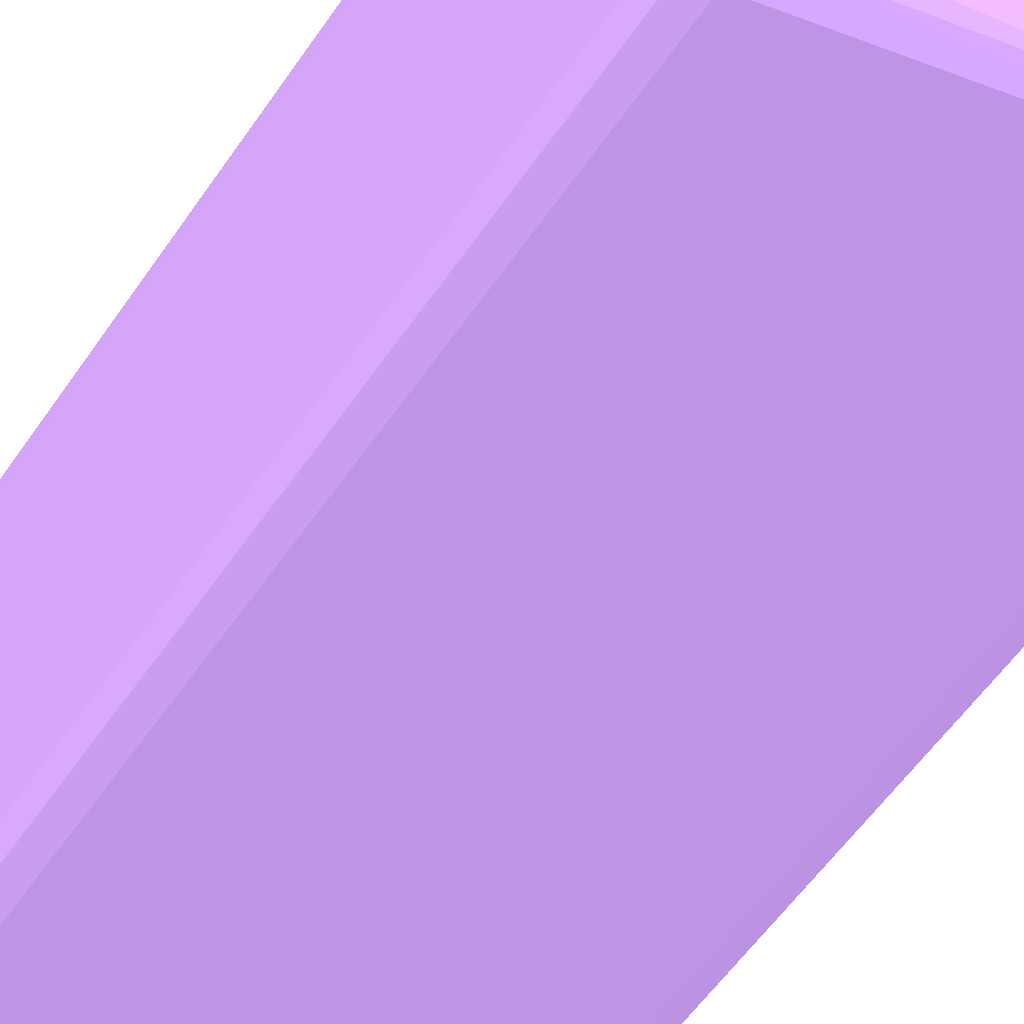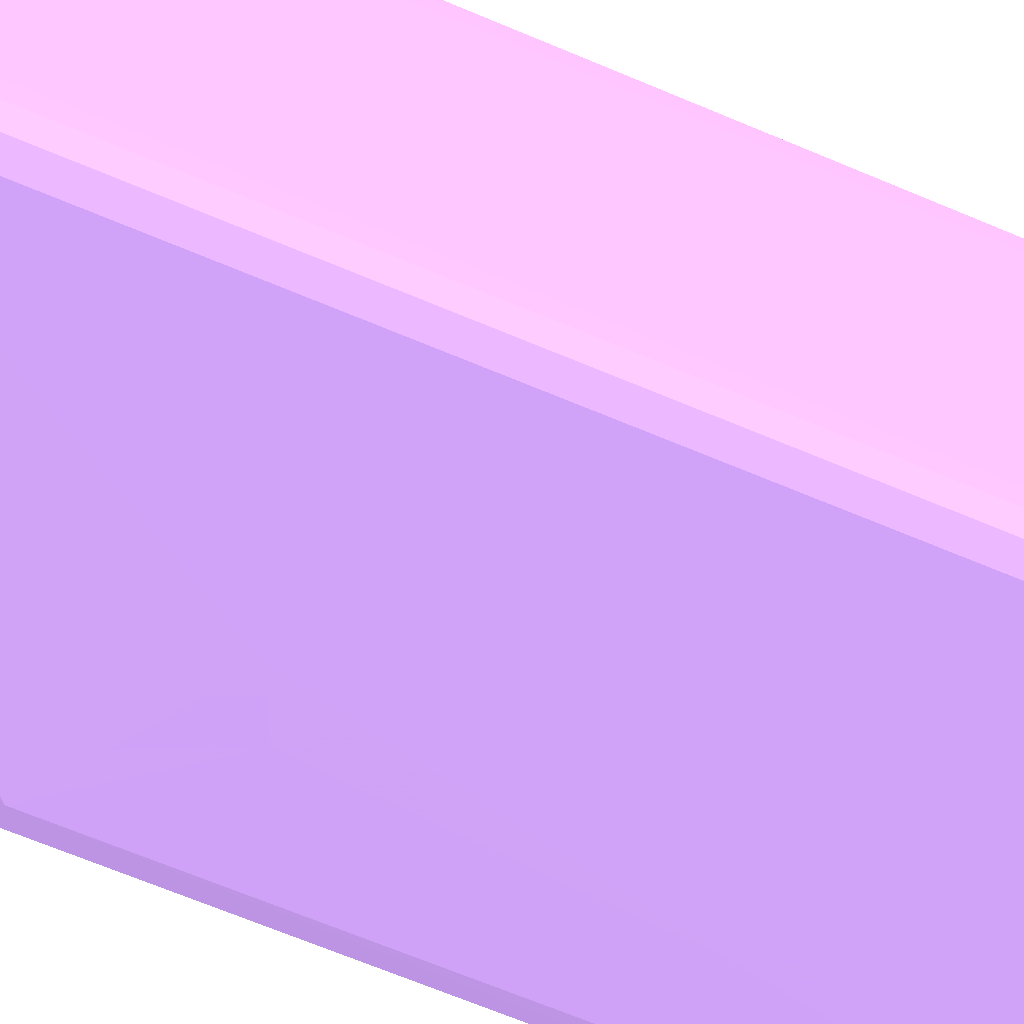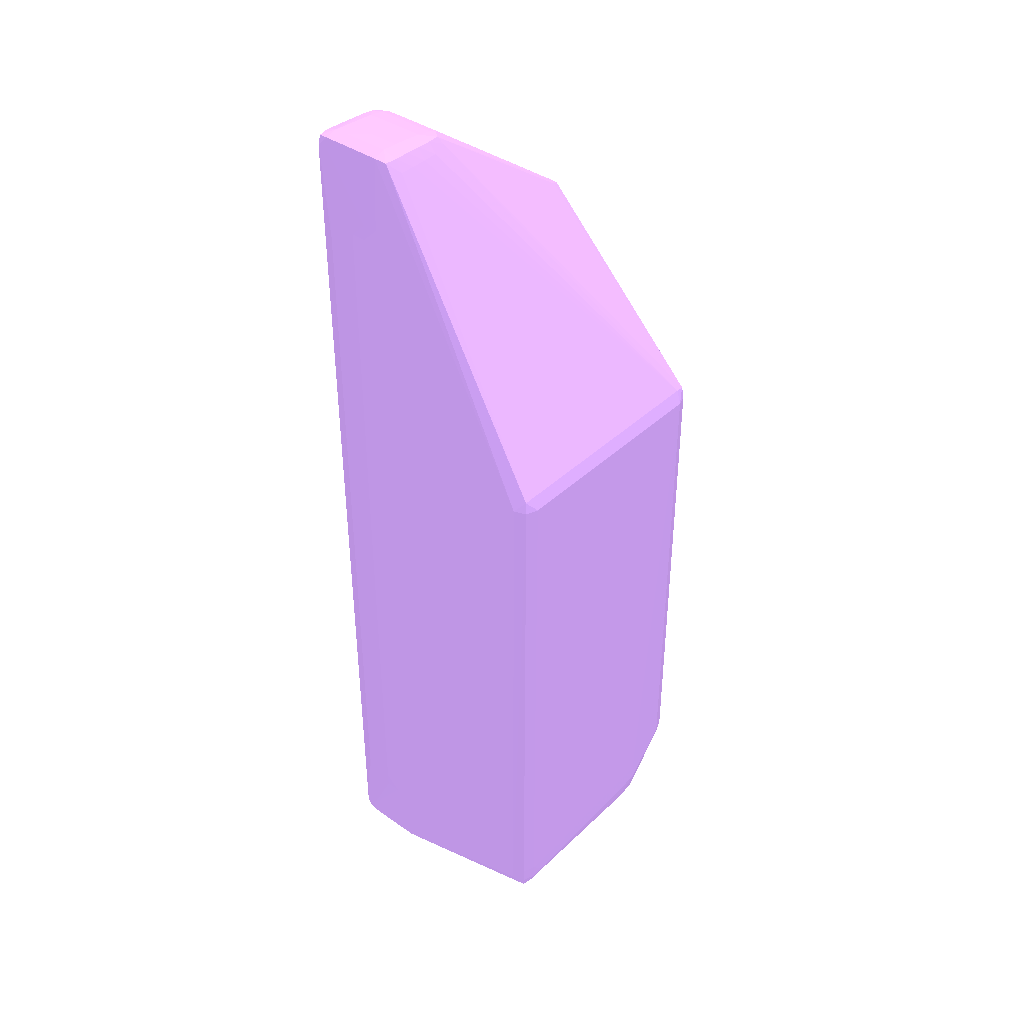
<metadata>
{"format":"obj","ext":"obj","renderer":"f3d","projection":"perspective","resolution":1024,"background":"white","views":[{"elev":-49.4,"azim":-31.3,"up":"+Z"},{"elev":-60.7,"azim":-114.1,"up":"+Z"},{"elev":39.7,"azim":40.7,"up":"+Y"}]}
</metadata>
<code>
v -0.06911 -0.04859 -0.01502 0.5412 0.4235 0.6431
v -0.0691 -0.0466 -0.02096 0.5412 0.4235 0.6431
v -0.069 -0.05652 -0.007083 0.5412 0.4235 0.6431
v -0.06911 -0.04859 -0.01303 0.5412 0.4235 0.6431
v -0.06911 -0.04264 -0.02691 0.5412 0.4235 0.6431
v -0.06908 -0.04462 -0.02493 0.5412 0.4235 0.6431
v -0.06892 -0.05652 -0.009068 0.5412 0.4235 0.6431
v -0.06875 -0.0585 -0.007083 0.5412 0.4235 0.6431
v -0.06883 -0.0585 -0.005102 0.5412 0.4235 0.6431
v -0.06888 -0.0585 -0.003117 0.5412 0.4235 0.6431
v -0.06889 -0.0585 -0.001135 0.5412 0.4235 0.6431
v -0.06896 -0.05652 -0.003117 0.5412 0.4235 0.6431
v -0.06906 -0.05057 -0.003117 0.5412 0.4235 0.6431
v -0.06909 -0.04859 -0.003117 0.5412 0.4235 0.6431
v -0.06906 -0.04264 -0.0289 0.5412 0.4235 0.6431
v -0.06911 -0.0466 -0.003117 0.5412 0.4235 0.6431
v -0.06911 -0.04066 -0.0289 0.5412 0.4235 0.6431
v -0.06908 -0.04066 -0.03088 0.5412 0.4235 0.6431
v -0.06836 -0.05869 -0.009236 0.5412 0.4235 0.6431
v -0.06797 -0.05965 -0.00869 0.5412 0.4235 0.6431
v -0.06811 -0.05976 -0.007083 0.5412 0.4235 0.6431
v -0.06819 -0.05983 -0.005102 0.5412 0.4235 0.6431
v -0.06824 -0.05989 -0.003117 0.5412 0.4235 0.6431
v -0.06829 -0.05996 -0.001135 0.5412 0.4235 0.6431
v -0.06813 -0.05983 0.0002172 0.5412 0.4235 0.6431
v -0.06832 -0.0585 0.0003845 0.5412 0.4235 0.6431
v -0.06892 -0.05652 -0.001135 0.5412 0.4235 0.6431
v -0.06898 -0.05057 -0.001135 0.5412 0.4235 0.6431
v -0.06872 -0.04264 -0.03088 0.5412 0.4235 0.6431
v -0.06899 -0.04859 -0.001135 0.5412 0.4235 0.6431
v -0.06911 0.04661 -0.003117 0.5412 0.4235 0.6431
v -0.06909 -0.03867 -0.03088 0.5412 0.4235 0.6431
v -0.06911 0.04066 -0.0289 0.5412 0.4235 0.6431
v -0.06841 -0.04066 -0.03248 0.5412 0.4235 0.6431
v -0.06806 -0.04395 -0.03088 0.5412 0.4235 0.6431
v -0.06677 -0.05947 -0.01002 0.5412 0.4235 0.6431
v -0.06677 -0.05973 -0.009025 0.5412 0.4235 0.6431
v -0.06677 -0.06005 -0.007083 0.5412 0.4235 0.6431
v -0.06777 -0.04363 -0.03188 0.5412 0.4235 0.6431
v -0.06677 -0.0602 -0.005102 0.5412 0.4235 0.6431
v -0.06677 -0.06034 -0.003117 0.5412 0.4235 0.6431
v -0.06677 -0.06047 -0.001135 0.5412 0.4235 0.6431
v -0.06677 -0.06002 0.0004214 0.5412 0.4235 0.6431
v -0.06672 -0.05843 0.0005151 0.5412 0.4235 0.6431
v -0.06677 -0.04859 0.0007963 0.5412 0.4235 0.6431
v -0.06677 -0.0466 0.000823 0.5412 0.4235 0.6431
v -0.06832 0.0585 0.0003845 0.5412 0.4235 0.6431
v -0.06809 -0.04264 -0.03219 0.5412 0.4235 0.6431
v -0.06899 0.04859 -0.001135 0.5412 0.4235 0.6431
v -0.06898 0.05057 -0.001135 0.5412 0.4235 0.6431
v -0.06909 0.04859 -0.003117 0.5412 0.4235 0.6431
v -0.06911 0.04859 -0.01303 0.5412 0.4235 0.6431
v -0.06841 -0.03867 -0.03249 0.5412 0.4235 0.6431
v -0.06909 0.03866 -0.03088 0.5412 0.4235 0.6431
v -0.06911 0.04264 -0.02691 0.5412 0.4235 0.6431
v -0.06908 0.04066 -0.03088 0.5412 0.4235 0.6431
v -0.06677 -0.04066 -0.0331 0.5412 0.4235 0.6431
v -0.03617 -0.05364 -0.02606 0.5412 0.4235 0.6431
v -0.06478 -0.05948 -0.01004 0.5412 0.4235 0.6431
v -0.06478 -0.05975 -0.009052 0.5412 0.4235 0.6431
v -0.06478 -0.06009 -0.007083 0.5412 0.4235 0.6431
v -0.06478 -0.06024 -0.005102 0.5412 0.4235 0.6431
v -0.06478 -0.0604 -0.003117 0.5412 0.4235 0.6431
v -0.06677 -0.04264 -0.03251 0.5412 0.4235 0.6431
v -0.03702 -0.04637 -0.03246 0.5412 0.4235 0.6431
v -0.06478 -0.06053 -0.001135 0.5412 0.4235 0.6431
v -0.06478 -0.06004 0.0004448 0.5412 0.4235 0.6431
v -0.06082 -0.05057 0.001017 0.5412 0.4235 0.6431
v -0.0628 -0.05057 0.000977 0.5412 0.4235 0.6431
v -0.0628 -0.04859 0.00101 0.5412 0.4235 0.6431
v -0.0628 -0.00693 0.001087 0.5412 0.4235 0.6431
v -0.06677 0.04661 0.000823 0.5412 0.4235 0.6431
v -0.06677 0.04859 0.0007795 0.5412 0.4235 0.6431
v -0.06672 0.05843 0.0005151 0.5412 0.4235 0.6431
v -0.06677 0.06002 0.0004214 0.5412 0.4235 0.6431
v -0.06813 0.05983 0.0002172 0.5412 0.4235 0.6431
v -0.06889 0.0585 -0.001135 0.5412 0.4235 0.6431
v -0.06892 0.05652 -0.001135 0.5412 0.4235 0.6431
v -0.06906 0.05057 -0.003117 0.5412 0.4235 0.6431
v -0.069 0.05652 -0.007083 0.5412 0.4235 0.6431
v -0.06911 0.04859 -0.01502 0.5412 0.4235 0.6431
v -0.06677 -0.03471 -0.0331 0.5412 0.4235 0.6431
v -0.06841 0.03866 -0.03249 0.5412 0.4235 0.6431
v -0.06841 0.04066 -0.03249 0.5412 0.4235 0.6431
v -0.06911 0.04661 -0.01898 0.5412 0.4235 0.6431
v -0.0691 0.04661 -0.02096 0.5412 0.4235 0.6431
v -0.06909 0.04462 -0.02493 0.5412 0.4235 0.6431
v -0.06906 0.04264 -0.0289 0.5412 0.4235 0.6431
v -0.06872 0.04264 -0.03088 0.5412 0.4235 0.6431
v -0.04495 -0.01487 -0.03309 0.5412 0.4235 0.6431
v -0.03702 -0.04462 -0.03302 0.5412 0.4235 0.6431
v -0.03587 -0.05364 -0.02606 0.5412 0.4235 0.6431
v -0.05883 -0.05948 -0.01004 0.5412 0.4235 0.6431
v -0.05883 -0.05975 -0.009052 0.5412 0.4235 0.6431
v -0.0628 -0.0601 -0.007083 0.5412 0.4235 0.6431
v -0.06082 -0.06029 -0.005102 0.5412 0.4235 0.6431
v -0.06082 -0.06044 -0.003117 0.5412 0.4235 0.6431
v -0.03559 -0.04615 -0.03228 0.5412 0.4235 0.6431
v -0.05883 -0.06047 -0.003117 0.5412 0.4235 0.6431
v -0.06082 -0.06055 -0.001135 0.5412 0.4235 0.6431
v -0.05883 -0.06056 -0.001135 0.5412 0.4235 0.6431
v -0.05883 -0.06004 0.0004448 0.5412 0.4235 0.6431
v -0.04099 -0.05255 0.0009837 0.5412 0.4235 0.6431
v -0.039 -0.05255 0.0009837 0.5412 0.4235 0.6431
v -0.039 -0.05057 0.001007 0.5412 0.4235 0.6431
v -0.05487 0.01289 0.001074 0.5412 0.4235 0.6431
v -0.0628 0.000989 0.001087 0.5412 0.4235 0.6431
v -0.0628 0.04859 0.001007 0.5412 0.4235 0.6431
v -0.06478 0.06004 0.0004448 0.5412 0.4235 0.6431
v -0.06082 0.05057 0.0009369 0.5412 0.4235 0.6431
v -0.06478 0.06053 -0.001135 0.5412 0.4235 0.6431
v -0.06677 0.06047 -0.001135 0.5412 0.4235 0.6431
v -0.06829 0.05996 -0.001135 0.5412 0.4235 0.6431
v -0.06888 0.0585 -0.003117 0.5412 0.4235 0.6431
v -0.06896 0.05652 -0.003117 0.5412 0.4235 0.6431
v -0.06883 0.0585 -0.005102 0.5412 0.4235 0.6431
v -0.06875 0.0585 -0.007083 0.5412 0.4235 0.6431
v -0.06892 0.05652 -0.009068 0.5412 0.4235 0.6431
v -0.06677 0.04066 -0.0331 0.5412 0.4235 0.6431
v -0.04892 0.0109 -0.0331 0.5412 0.4235 0.6431
v -0.06809 0.04264 -0.03219 0.5412 0.4235 0.6431
v -0.06836 0.05869 -0.009236 0.5412 0.4235 0.6431
v -0.0689 0.04462 -0.02691 0.5412 0.4235 0.6431
v -0.06806 0.04395 -0.03088 0.5412 0.4235 0.6431
v -0.06777 0.04363 -0.03188 0.5412 0.4235 0.6431
v -0.04297 -0.01487 -0.03308 0.5412 0.4235 0.6431
v -0.03537 -0.04462 -0.03249 0.5412 0.4235 0.6431
v -0.03702 0.01883 -0.03298 0.5412 0.4235 0.6431
v -0.03564 -0.05381 -0.02493 0.5412 0.4235 0.6431
v -0.05741 -0.05966 -0.008727 0.5412 0.4235 0.6431
v -0.03557 -0.05255 -0.02649 0.5412 0.4235 0.6431
v -0.03497 -0.05255 -0.02493 0.5412 0.4235 0.6431
v -0.05883 -0.0601 -0.007083 0.5412 0.4235 0.6431
v -0.05883 -0.0603 -0.005102 0.5412 0.4235 0.6431
v -0.03476 -0.04462 -0.03088 0.5412 0.4235 0.6431
v -0.05713 -0.0598 -0.007083 0.5412 0.4235 0.6431
v -0.03548 -0.05396 -0.02295 0.5412 0.4235 0.6431
v -0.05693 -0.06003 -0.001135 0.5412 0.4235 0.6431
v -0.03565 -0.05384 0.0002105 0.5412 0.4235 0.6431
v -0.05723 -0.05985 0.0002473 0.5412 0.4235 0.6431
v -0.03546 -0.05398 -0.02096 0.5412 0.4235 0.6431
v -0.03702 -0.05398 0.0003879 0.5412 0.4235 0.6431
v -0.03702 -0.05255 0.0009603 0.5412 0.4235 0.6431
v -0.03702 -0.05057 0.0009871 0.5412 0.4235 0.6431
v -0.03702 0.01883 0.0009636 0.5412 0.4235 0.6431
v -0.06082 0.04859 0.001004 0.5412 0.4235 0.6431
v -0.05883 0.05057 0.0009335 0.5412 0.4235 0.6431
v -0.05883 0.06004 0.0004448 0.5412 0.4235 0.6431
v -0.06082 0.06055 -0.001135 0.5412 0.4235 0.6431
v -0.05883 0.06047 -0.003117 0.5412 0.4235 0.6431
v -0.0628 0.06043 -0.003117 0.5412 0.4235 0.6431
v -0.06478 0.0604 -0.003117 0.5412 0.4235 0.6431
v -0.06677 0.06034 -0.003117 0.5412 0.4235 0.6431
v -0.06811 0.05976 -0.007083 0.5412 0.4235 0.6431
v -0.06819 0.05983 -0.005102 0.5412 0.4235 0.6431
v -0.06824 0.05989 -0.003117 0.5412 0.4235 0.6431
v -0.06797 0.05965 -0.00869 0.5412 0.4235 0.6431
v -0.06677 0.04264 -0.03251 0.5412 0.4235 0.6431
v -0.06478 0.04264 -0.03253 0.5412 0.4235 0.6431
v -0.05883 0.04264 -0.03253 0.5412 0.4235 0.6431
v -0.06478 0.04066 -0.03307 0.5412 0.4235 0.6431
v -0.04495 0.00892 -0.03308 0.5412 0.4235 0.6431
v -0.06677 0.04364 -0.0319 0.5412 0.4235 0.6431
v -0.06677 0.05947 -0.01002 0.5412 0.4235 0.6431
v -0.03476 -0.04264 -0.03088 0.5412 0.4235 0.6431
v -0.03543 0.01883 -0.03243 0.5412 0.4235 0.6431
v -0.05883 0.04066 -0.03292 0.5412 0.4235 0.6431
v -0.05734 0.04264 -0.0322 0.5412 0.4235 0.6431
v -0.03563 0.0204 -0.03224 0.5412 0.4235 0.6431
v -0.03468 -0.05057 -0.02493 0.5412 0.4235 0.6431
v -0.03482 -0.05255 -0.02295 0.5412 0.4235 0.6431
v -0.03546 -0.05398 -0.001135 0.5412 0.4235 0.6431
v -0.03484 -0.05255 -0.001135 0.5412 0.4235 0.6431
v -0.03545 -0.05255 0.0003979 0.5412 0.4235 0.6431
v -0.03481 -0.05255 -0.02096 0.5412 0.4235 0.6431
v -0.03543 -0.05057 0.0004113 0.5412 0.4235 0.6431
v -0.03543 0.01883 0.0004113 0.5412 0.4235 0.6431
v -0.03563 0.0204 0.0002272 0.5412 0.4235 0.6431
v -0.05723 0.05986 0.0002473 0.5412 0.4235 0.6431
v -0.05883 0.04859 0.0009837 0.5412 0.4235 0.6431
v -0.05883 0.06055 -0.001135 0.5412 0.4235 0.6431
v -0.05883 0.06032 -0.005102 0.5412 0.4235 0.6431
v -0.06082 0.06031 -0.005102 0.5412 0.4235 0.6431
v -0.057 0.05992 -0.005102 0.5412 0.4235 0.6431
v -0.05711 0.05981 -0.007083 0.5412 0.4235 0.6431
v -0.0628 0.06029 -0.005102 0.5412 0.4235 0.6431
v -0.06478 0.06025 -0.005102 0.5412 0.4235 0.6431
v -0.06677 0.06019 -0.005102 0.5412 0.4235 0.6431
v -0.06677 0.06005 -0.007083 0.5412 0.4235 0.6431
v -0.06677 0.05974 -0.009025 0.5412 0.4235 0.6431
v -0.06478 0.04366 -0.03191 0.5412 0.4235 0.6431
v -0.05883 0.04366 -0.03191 0.5412 0.4235 0.6431
v -0.05779 0.04364 -0.0319 0.5412 0.4235 0.6431
v -0.06478 0.05948 -0.01004 0.5412 0.4235 0.6431
v -0.03468 -0.04859 -0.02493 0.5412 0.4235 0.6431
v -0.03484 0.01883 -0.03088 0.5412 0.4235 0.6431
v -0.03543 0.02068 -0.03088 0.5412 0.4235 0.6431
v -0.05734 0.044 -0.03088 0.5412 0.4235 0.6431
v -0.05683 0.0587 -0.009259 0.5412 0.4235 0.6431
v -0.03482 -0.05057 -0.001135 0.5412 0.4235 0.6431
v -0.03482 -0.05255 -0.003117 0.5412 0.4235 0.6431
v -0.03484 0.01883 -0.001135 0.5412 0.4235 0.6431
v -0.03543 0.02068 -0.001135 0.5412 0.4235 0.6431
v -0.05605 0.0585 -0.001135 0.5412 0.4235 0.6431
v -0.05693 0.06002 -0.001135 0.5412 0.4235 0.6431
v -0.05695 0.05998 -0.003117 0.5412 0.4235 0.6431
v -0.05883 0.06013 -0.007083 0.5412 0.4235 0.6431
v -0.06082 0.06012 -0.007083 0.5412 0.4235 0.6431
v -0.06478 0.0601 -0.007083 0.5412 0.4235 0.6431
v -0.05607 0.0585 -0.005102 0.5412 0.4235 0.6431
v -0.05617 0.0585 -0.007083 0.5412 0.4235 0.6431
v -0.05741 0.05967 -0.008727 0.5412 0.4235 0.6431
v -0.06478 0.05976 -0.009052 0.5412 0.4235 0.6431
v -0.05883 0.05948 -0.01004 0.5412 0.4235 0.6431
v -0.05603 0.0585 -0.003117 0.5412 0.4235 0.6431
v -0.05883 0.05976 -0.009052 0.5412 0.4235 0.6431
f 1 2 3
f 1 3 4
f 1 4 16
f 1 16 31
f 1 31 52
f 1 52 81
f 1 81 85
f 1 85 55
f 1 55 33
f 1 33 17
f 1 17 5
f 1 5 2
f 2 6 3
f 2 5 6
f 3 7 8
f 3 8 9
f 3 9 10
f 3 10 11
f 3 11 12
f 3 12 13
f 3 13 14
f 3 14 4
f 3 6 15
f 3 15 7
f 4 14 16
f 5 17 18
f 5 18 15
f 5 15 6
f 7 19 8
f 7 15 19
f 8 19 20
f 8 20 21
f 8 21 22
f 8 22 23
f 8 23 24
f 8 24 9
f 9 24 10
f 10 24 11
f 11 25 26
f 11 26 27
f 11 27 14
f 11 14 13
f 11 13 12
f 11 24 25
f 14 27 28
f 14 28 16
f 15 18 29
f 15 29 19
f 16 28 30
f 16 30 49
f 16 49 31
f 17 32 18
f 17 33 54
f 17 54 32
f 18 32 34
f 18 34 29
f 19 29 35
f 19 35 20
f 20 36 37
f 20 37 38
f 20 38 21
f 20 35 39
f 20 39 36
f 21 38 40
f 21 40 41
f 21 41 42
f 21 42 22
f 22 42 24
f 22 24 23
f 24 42 25
f 25 42 43
f 25 43 26
f 26 30 28
f 26 28 27
f 26 43 44
f 26 44 45
f 26 45 46
f 26 46 72
f 26 72 47
f 26 47 49
f 26 49 30
f 29 48 39
f 29 39 35
f 29 34 48
f 31 49 50
f 31 50 51
f 31 51 52
f 32 53 34
f 32 54 83
f 32 83 53
f 33 55 56
f 33 56 54
f 34 53 57
f 34 57 48
f 36 58 59
f 36 59 60
f 36 60 37
f 36 39 58
f 37 60 61
f 37 61 38
f 38 61 62
f 38 62 63
f 38 63 40
f 39 48 64
f 39 64 65
f 39 65 58
f 40 63 41
f 41 63 66
f 41 66 42
f 42 66 43
f 43 66 67
f 43 67 44
f 44 67 68
f 44 68 69
f 44 69 45
f 45 70 46
f 45 69 70
f 46 70 71
f 46 71 107
f 46 107 72
f 47 72 73
f 47 73 74
f 47 74 75
f 47 75 76
f 47 76 77
f 47 77 78
f 47 78 50
f 47 50 49
f 48 57 64
f 50 78 51
f 51 78 77
f 51 77 79
f 51 79 80
f 51 80 52
f 52 80 81
f 53 82 57
f 53 83 119
f 53 119 82
f 54 56 84
f 54 84 83
f 55 85 86
f 55 86 87
f 55 87 88
f 55 88 56
f 56 88 89
f 56 89 84
f 57 82 90
f 57 90 91
f 57 91 64
f 58 65 92
f 58 92 93
f 58 93 59
f 59 93 94
f 59 94 60
f 60 94 133
f 60 133 95
f 60 95 61
f 61 95 134
f 61 134 96
f 61 96 62
f 62 96 97
f 62 97 63
f 63 97 66
f 64 91 65
f 65 91 98
f 65 98 92
f 66 97 99
f 66 99 100
f 66 100 67
f 67 100 101
f 67 101 102
f 67 102 104
f 67 104 103
f 67 103 68
f 68 70 69
f 68 103 104
f 68 104 105
f 68 105 71
f 68 71 70
f 71 106 107
f 71 105 106
f 72 107 108
f 72 108 73
f 73 108 74
f 74 109 75
f 74 108 110
f 74 110 109
f 75 109 111
f 75 111 112
f 75 112 76
f 76 112 113
f 76 113 77
f 77 113 114
f 77 114 80
f 77 80 115
f 77 115 79
f 79 115 80
f 80 114 116
f 80 116 117
f 80 117 118
f 80 118 88
f 80 88 87
f 80 87 86
f 80 86 81
f 81 86 85
f 82 119 120
f 82 120 90
f 83 84 119
f 84 89 121
f 84 121 119
f 88 118 122
f 88 122 123
f 88 123 89
f 89 124 125
f 89 125 121
f 89 123 122
f 89 122 124
f 90 126 91
f 90 120 126
f 91 127 98
f 91 126 128
f 91 128 127
f 92 129 130
f 92 130 94
f 92 94 93
f 92 98 131
f 92 131 132
f 92 132 129
f 94 130 133
f 95 133 134
f 96 134 99
f 96 99 97
f 98 127 135
f 98 135 132
f 98 132 131
f 99 101 100
f 99 134 136
f 99 136 137
f 99 137 101
f 101 138 139
f 101 139 140
f 101 140 102
f 101 137 141
f 101 141 138
f 102 140 139
f 102 139 142
f 102 142 143
f 102 143 104
f 104 143 144
f 104 144 105
f 105 144 145
f 105 145 106
f 106 145 146
f 106 146 108
f 106 108 107
f 108 146 147
f 108 147 110
f 109 148 181
f 109 181 149
f 109 149 111
f 109 110 148
f 110 147 148
f 111 149 150
f 111 150 151
f 111 151 152
f 111 152 153
f 111 153 112
f 112 153 154
f 112 154 155
f 112 155 113
f 113 155 156
f 113 156 117
f 113 117 116
f 113 116 114
f 117 156 155
f 117 155 154
f 117 154 157
f 117 157 122
f 117 122 118
f 119 121 158
f 119 158 159
f 119 159 160
f 119 160 161
f 119 161 128
f 119 128 120
f 120 128 162
f 120 162 126
f 121 125 158
f 122 157 124
f 124 157 125
f 125 163 158
f 125 157 164
f 125 164 163
f 126 162 128
f 127 165 135
f 127 128 166
f 127 166 165
f 128 161 167
f 128 167 160
f 128 160 168
f 128 168 169
f 128 169 166
f 129 137 136
f 129 136 130
f 129 132 137
f 130 136 133
f 132 170 171
f 132 171 137
f 132 135 170
f 133 136 134
f 135 165 195
f 135 195 170
f 137 171 141
f 138 141 172
f 138 172 139
f 139 172 173
f 139 173 174
f 139 174 143
f 139 143 142
f 141 171 175
f 141 175 172
f 143 174 144
f 144 174 176
f 144 176 177
f 144 177 145
f 145 177 178
f 145 178 179
f 145 179 148
f 145 148 147
f 145 147 180
f 145 180 146
f 146 180 147
f 148 179 181
f 149 181 150
f 150 182 183
f 150 183 151
f 150 181 184
f 150 184 185
f 150 185 182
f 151 183 186
f 151 186 187
f 151 187 152
f 152 187 188
f 152 188 153
f 153 188 154
f 154 188 189
f 154 189 157
f 157 189 190
f 157 190 164
f 158 163 191
f 158 191 159
f 159 191 192
f 159 192 160
f 160 192 193
f 160 193 168
f 160 167 161
f 163 164 194
f 163 194 191
f 164 190 213
f 164 213 194
f 165 166 196
f 165 196 195
f 166 169 196
f 168 193 169
f 169 197 196
f 169 193 198
f 169 198 199
f 169 199 197
f 170 195 200
f 170 200 201
f 170 201 175
f 170 175 171
f 172 175 201
f 172 201 173
f 173 201 200
f 173 200 174
f 174 200 176
f 176 200 177
f 177 202 178
f 177 200 202
f 178 202 203
f 178 203 204
f 178 204 179
f 179 204 205
f 179 205 181
f 181 205 206
f 181 206 184
f 182 207 208
f 182 208 183
f 182 185 207
f 183 208 209
f 183 209 186
f 184 206 210
f 184 210 211
f 184 211 185
f 185 211 199
f 185 199 212
f 185 212 207
f 186 209 187
f 187 209 189
f 187 189 188
f 189 209 190
f 190 209 213
f 191 194 214
f 191 214 192
f 192 214 193
f 193 214 212
f 193 212 198
f 194 213 216
f 194 216 214
f 195 196 202
f 195 202 200
f 196 197 203
f 196 203 202
f 197 199 211
f 197 211 210
f 197 210 215
f 197 215 203
f 198 212 199
f 203 215 204
f 204 215 205
f 205 215 210
f 205 210 206
f 207 212 216
f 207 216 213
f 207 213 208
f 208 213 209
f 212 214 216

</code>
